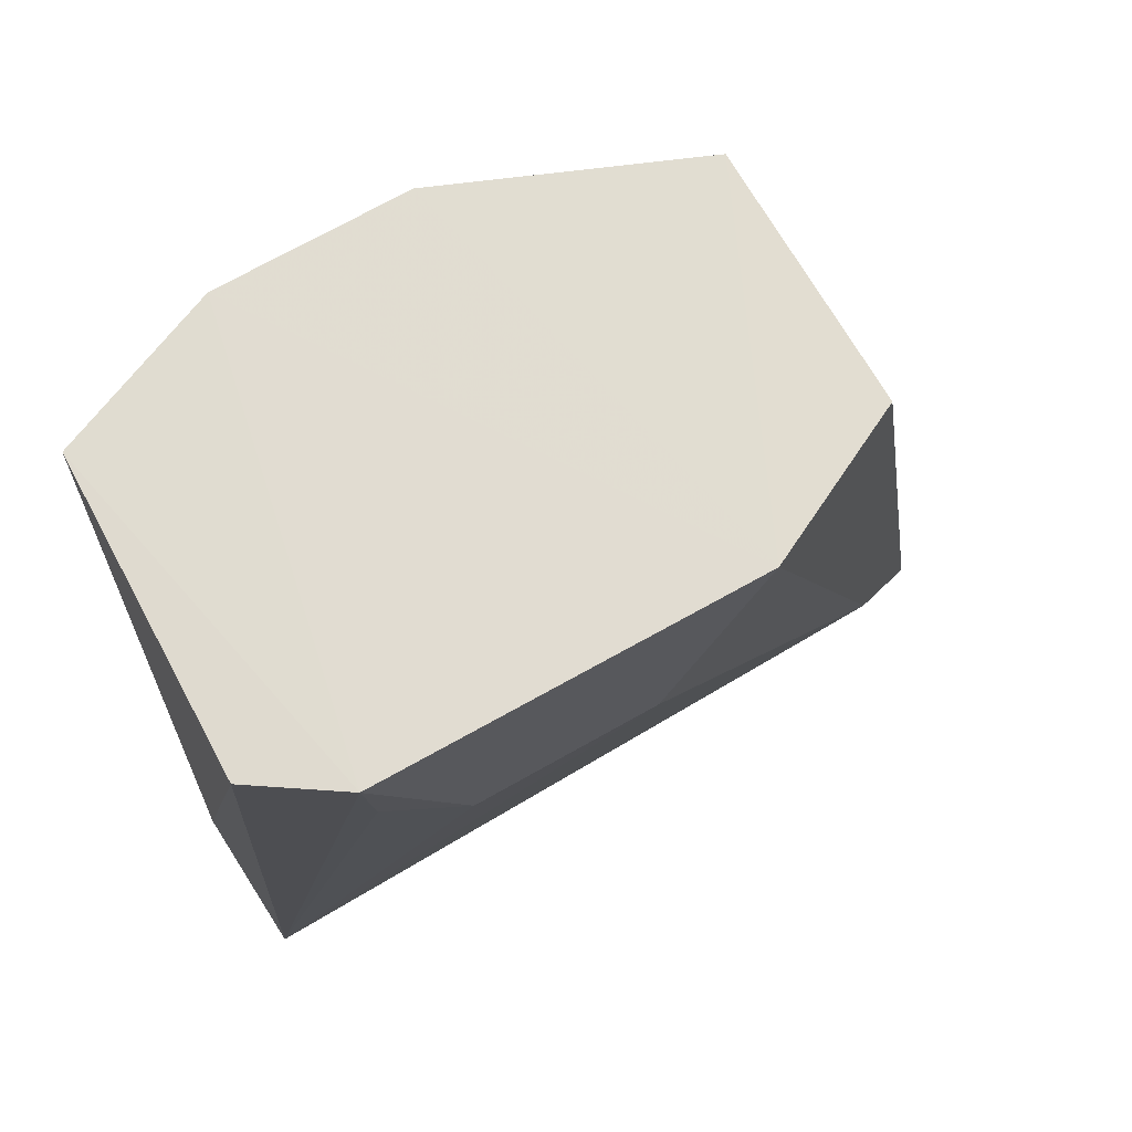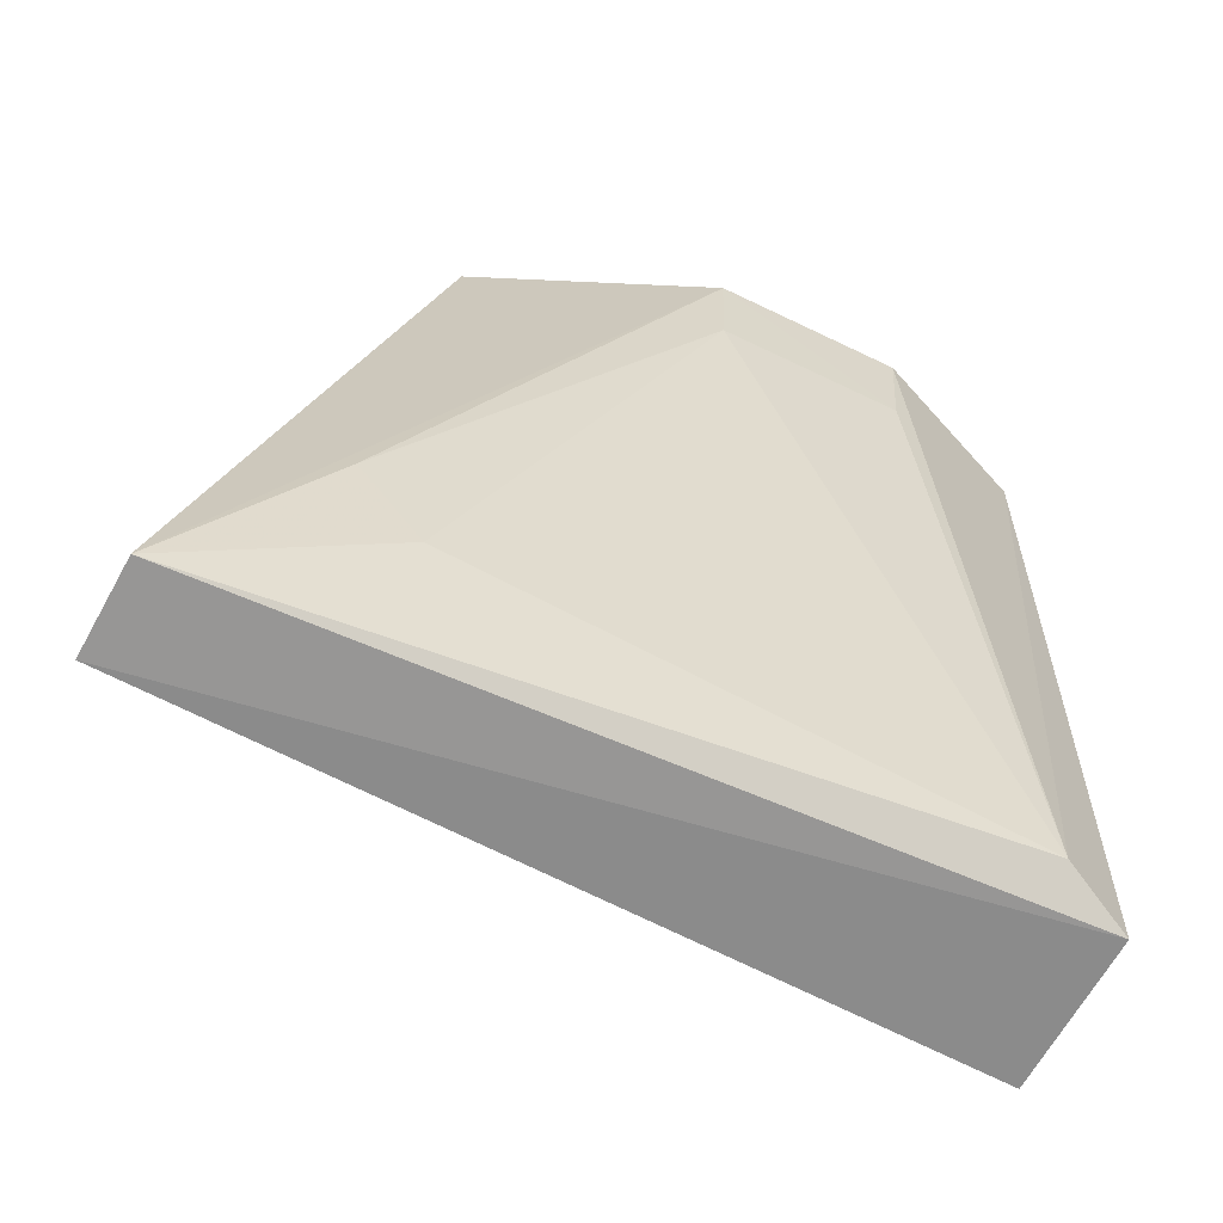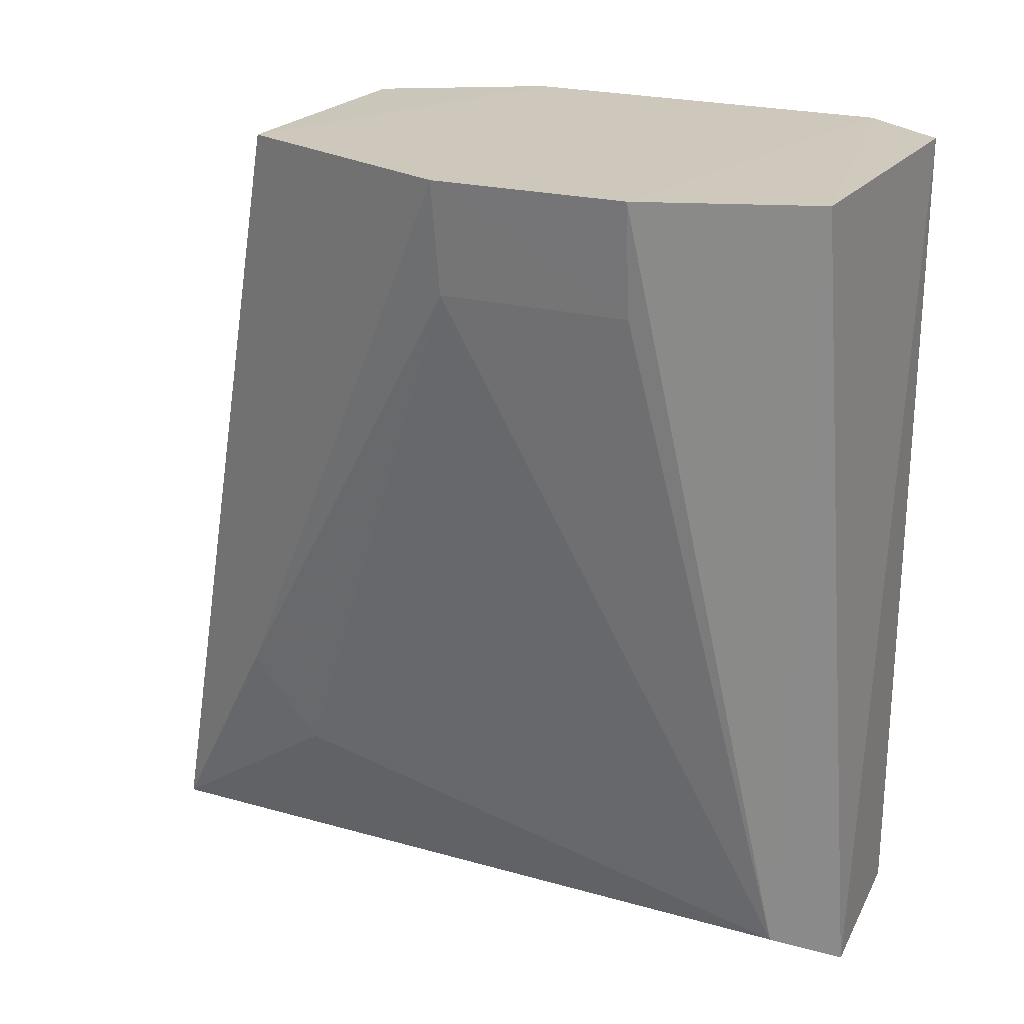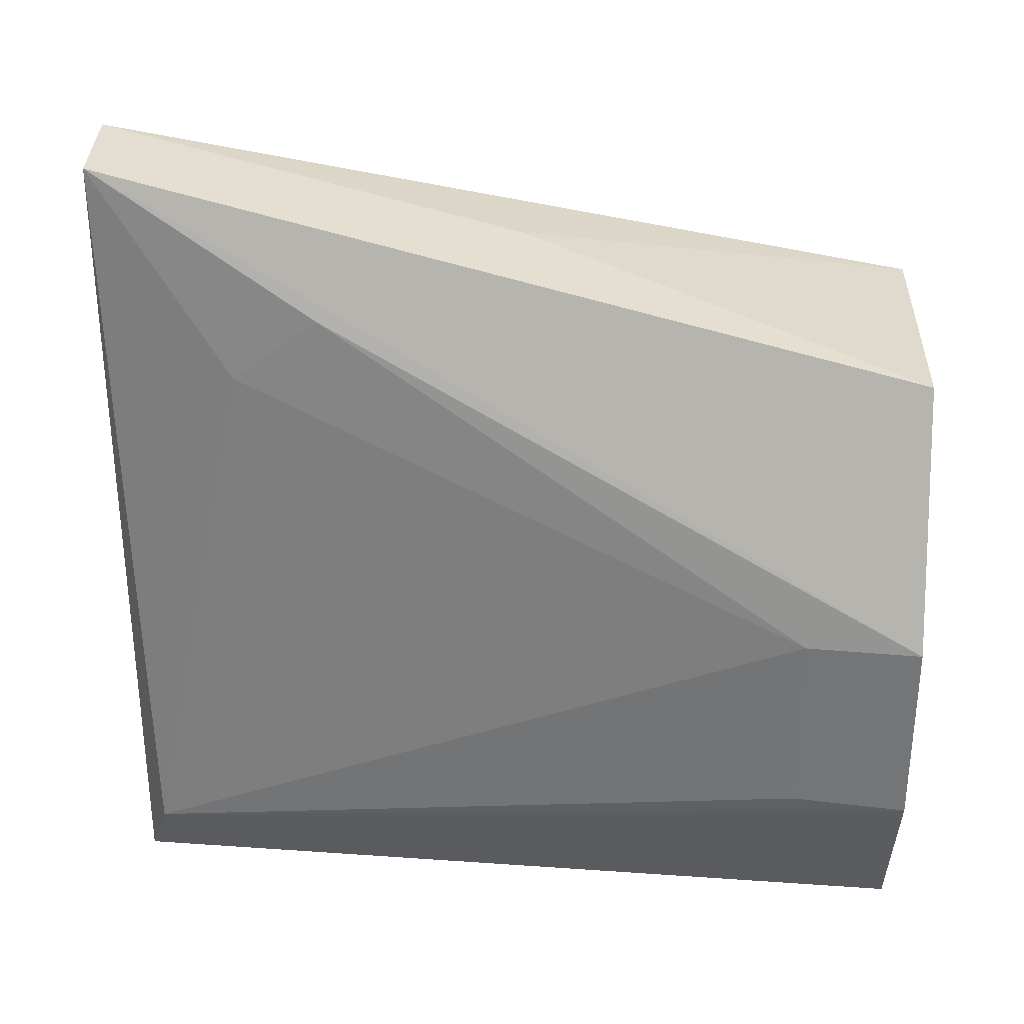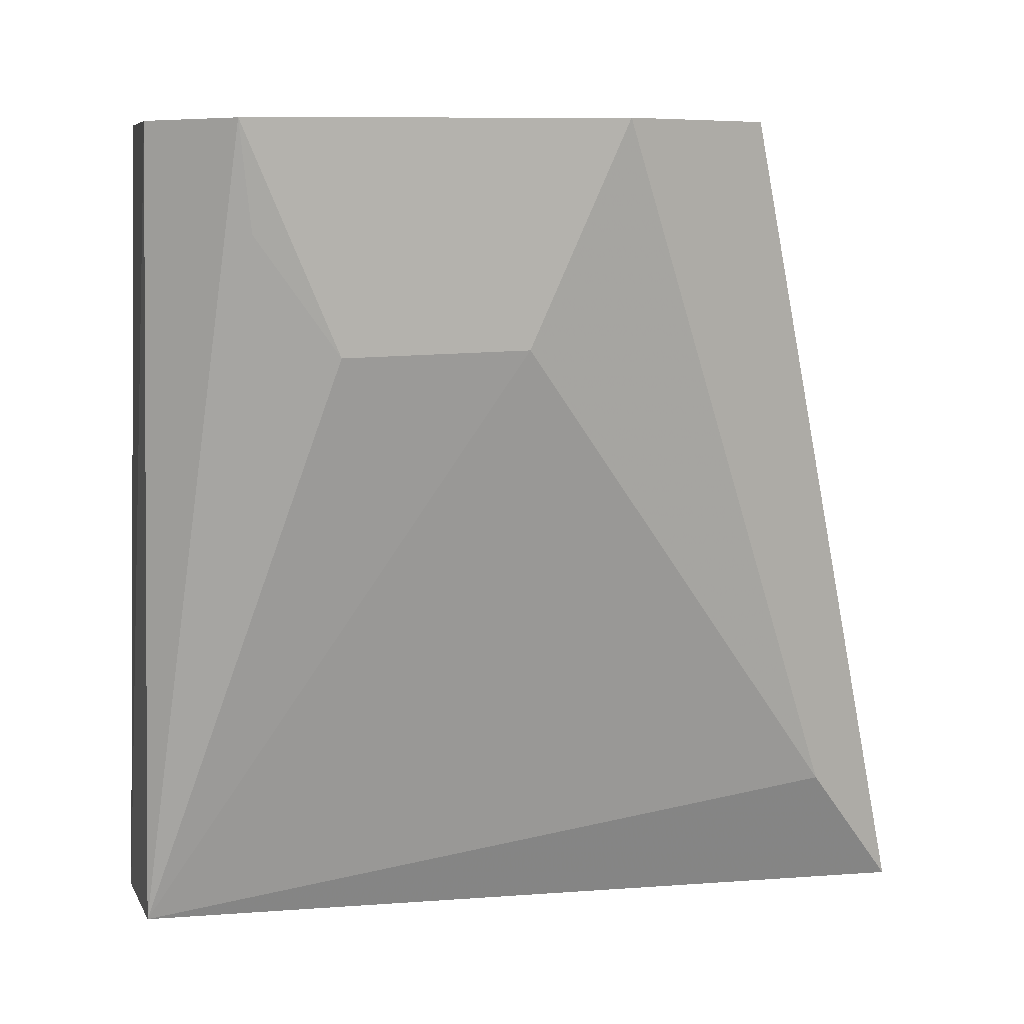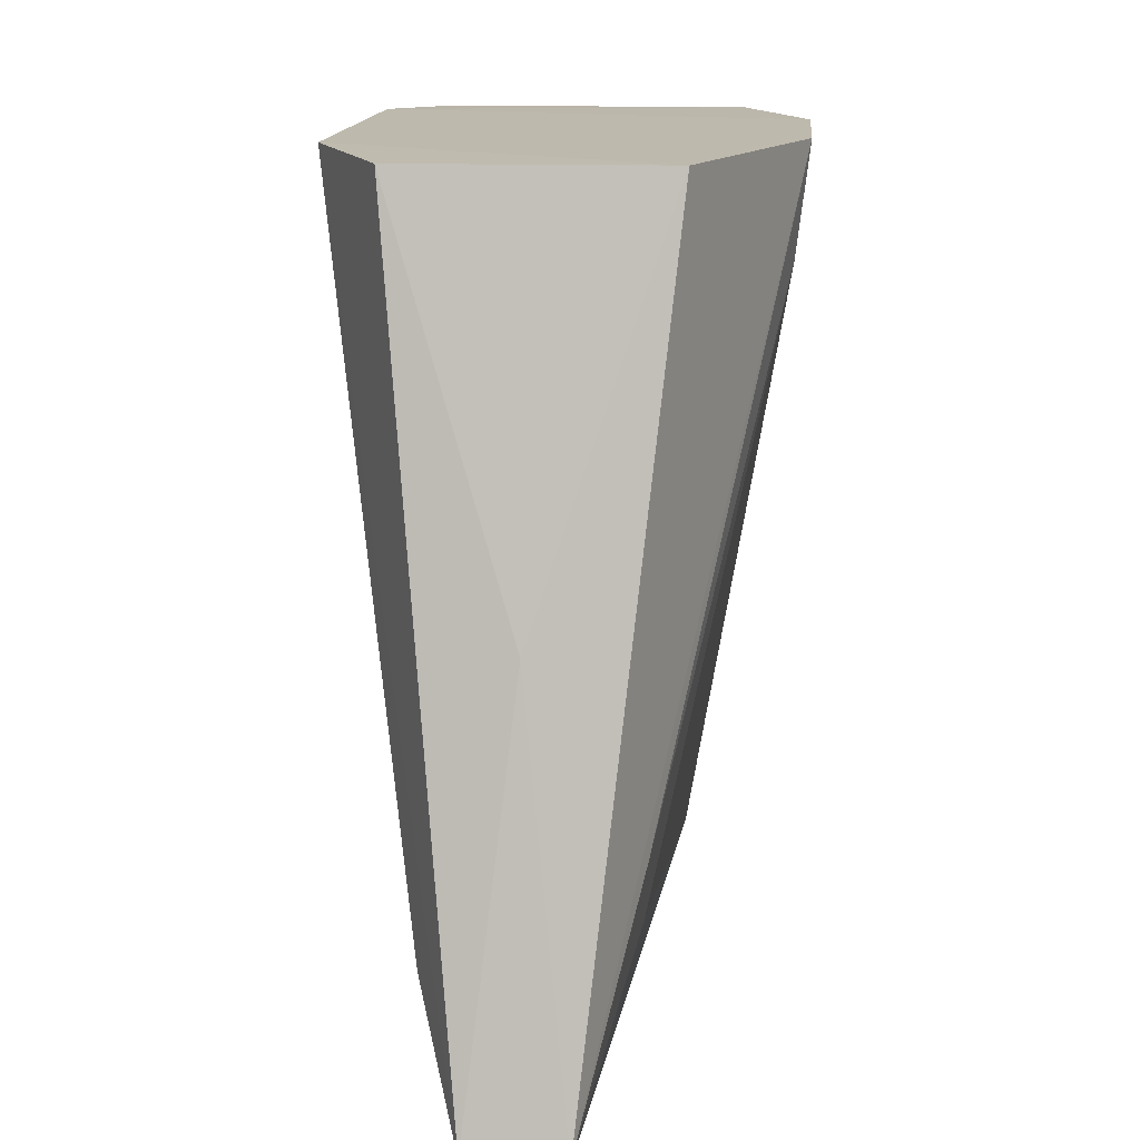
<metadata>
{"format":"obj","ext":"obj","renderer":"f3d","projection":"perspective","resolution":1024,"background":"white","views":[{"elev":69.0,"azim":-119.6,"up":"+Y"},{"elev":-68.7,"azim":65.0,"up":"+Y"},{"elev":21.8,"azim":115.3,"up":"+Y"},{"elev":31.6,"azim":92.1,"up":"+Z"},{"elev":8.8,"azim":-102.5,"up":"+Y"},{"elev":15.2,"azim":5.4,"up":"+Y"}]}
</metadata>
<code>
v 0.006663 -0.4481 0.07936
v 0.0146 -0.4443 -0.01942
v 0.03087 -0.339 0.02312
v -0.01749 -0.3392 0.0556
v -0.01088 -0.4455 -0.02718
v 0.0175 -0.3391 0.05561
v 0.01307 -0.4296 0.05276
v 0.01025 -0.4472 -0.02831
v -0.01237 -0.431 0.06722
v -0.02035 -0.3394 -0.02559
v -0.02783 -0.3389 0.03497
v 0 -0.3923 0.0684
v 0.02909 -0.3539 0.02284
v -0.005989 -0.4479 0.08026
v 0.02136 -0.3393 -0.02465
v -0.0269 -0.3688 -0.002185
v 0.0306 -0.339 -0.002608
v 0.01413 -0.4182 0.06182
v -0.02771 -0.3391 -0.01466
v -0.02701 -0.3682 0.02206
v 0.02885 -0.354 -0.002379
v -0.02642 -0.3533 -0.01306
f 6 1 3
f 7 1 2
f 8 2 1
f 10 8 5
f 11 6 3
f 11 4 6
f 12 6 4
f 12 1 6
f 13 7 2
f 14 8 1
f 14 5 8
f 14 9 5
f 14 11 9
f 14 4 11
f 14 12 4
f 14 1 12
f 15 2 8
f 15 8 10
f 17 2 15
f 17 11 3
f 18 13 3
f 18 3 1
f 18 1 7
f 18 7 13
f 19 10 5
f 19 11 17
f 19 17 15
f 19 15 10
f 20 16 5
f 20 5 9
f 20 9 11
f 20 19 16
f 20 11 19
f 21 13 2
f 21 2 17
f 21 17 3
f 21 3 13
f 22 19 5
f 22 5 16
f 22 16 19

</code>
